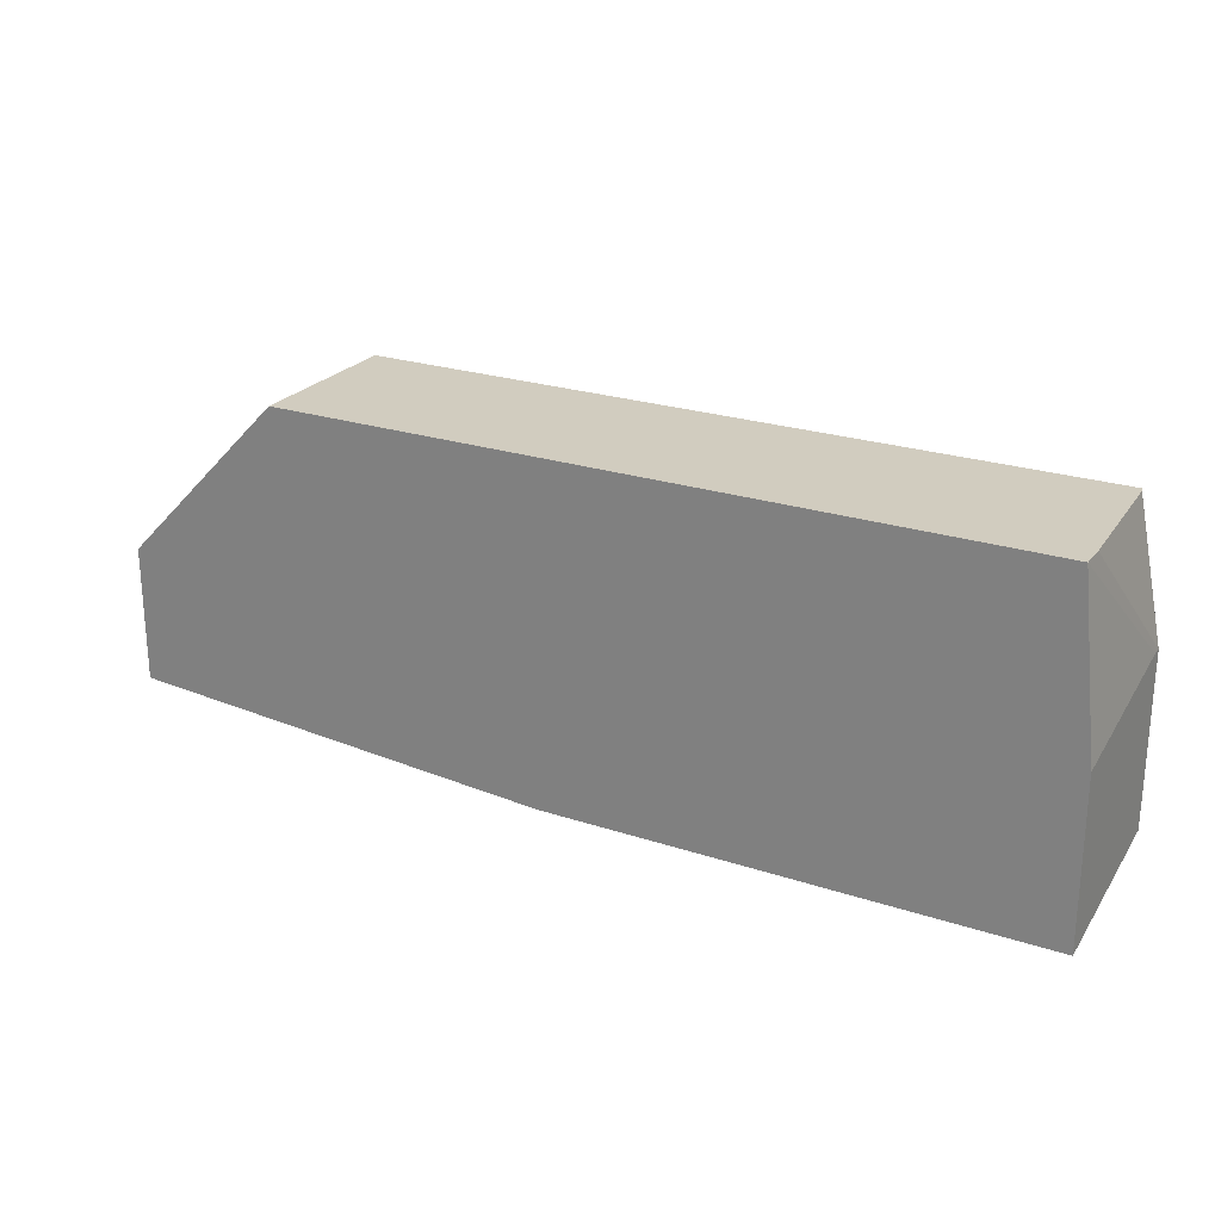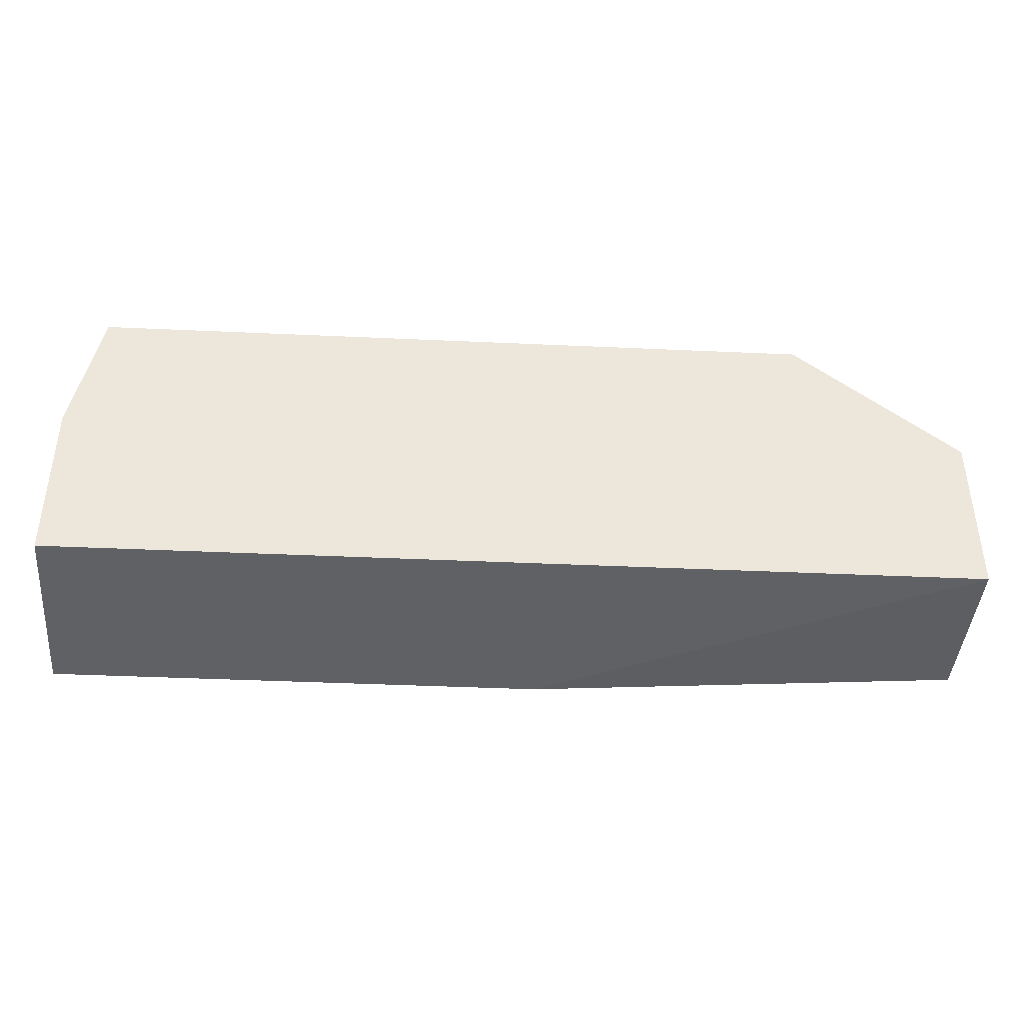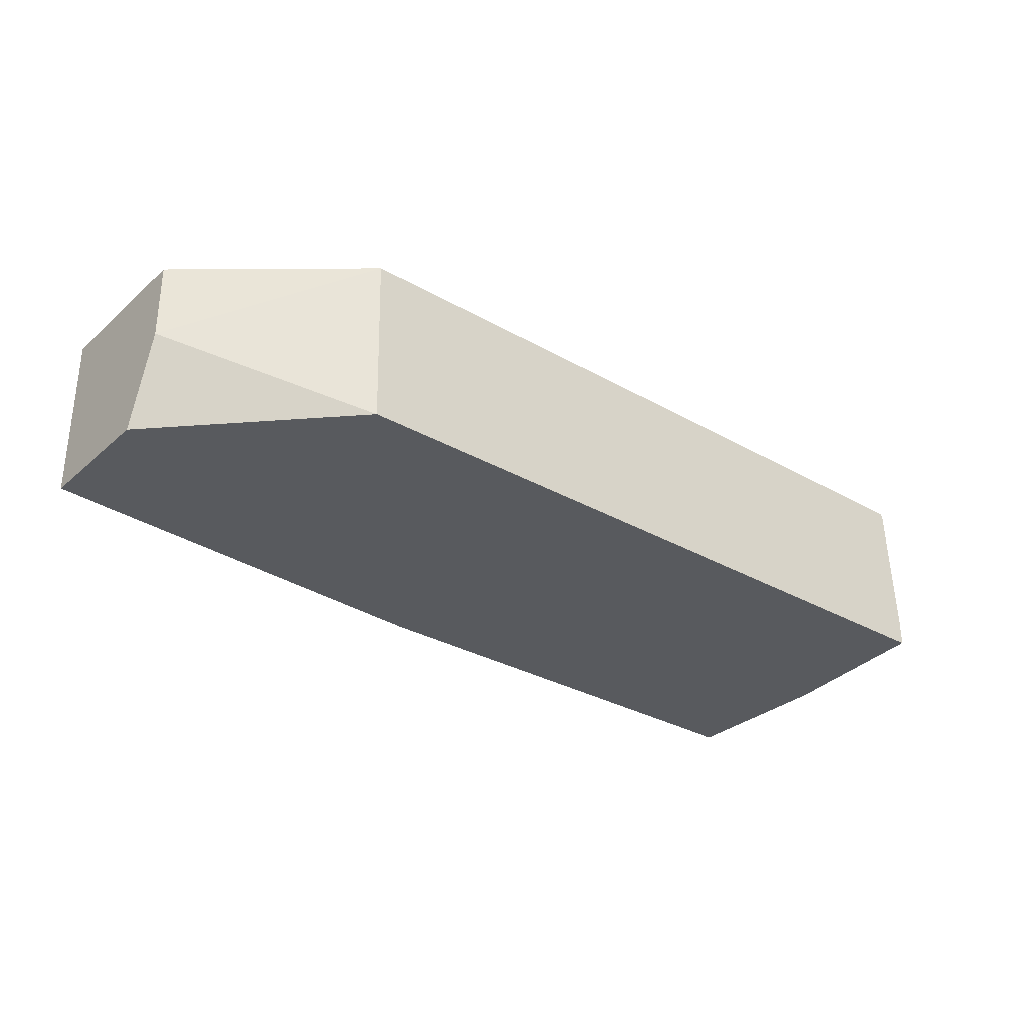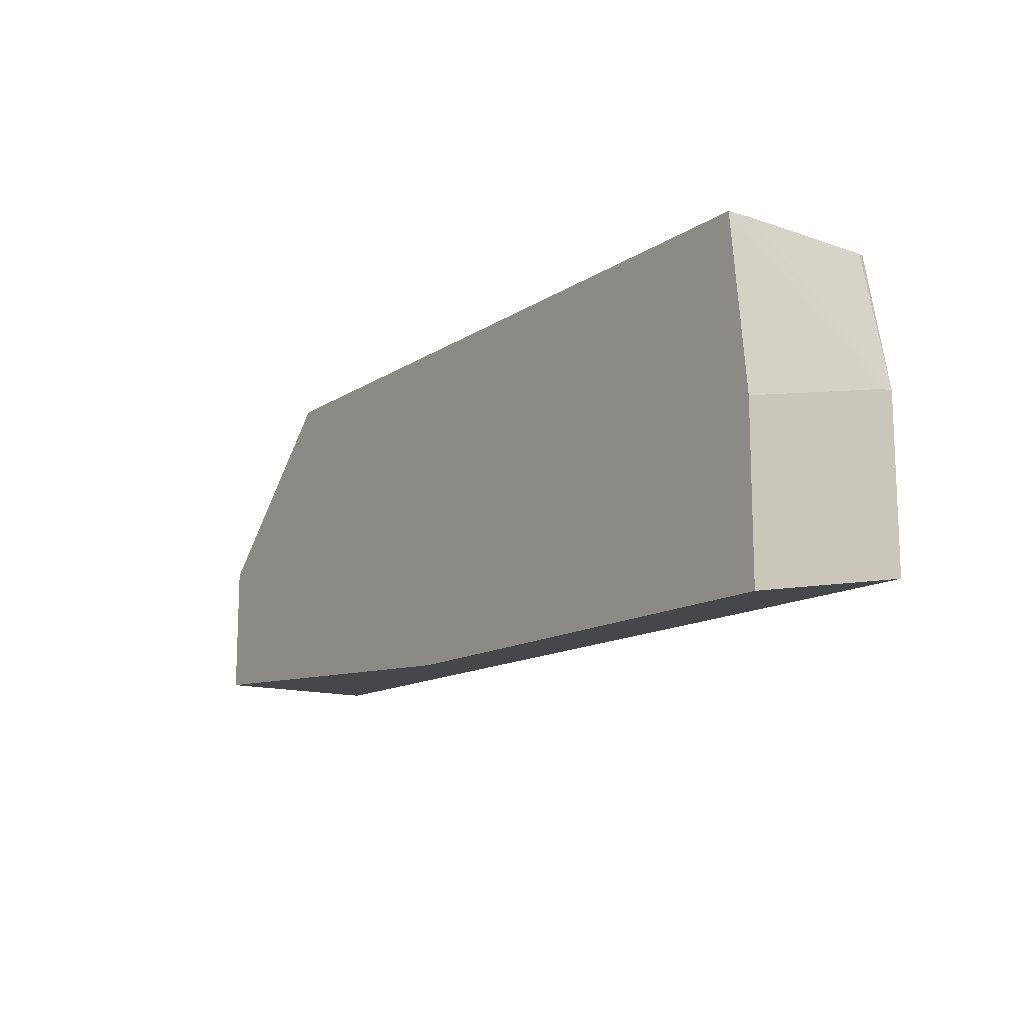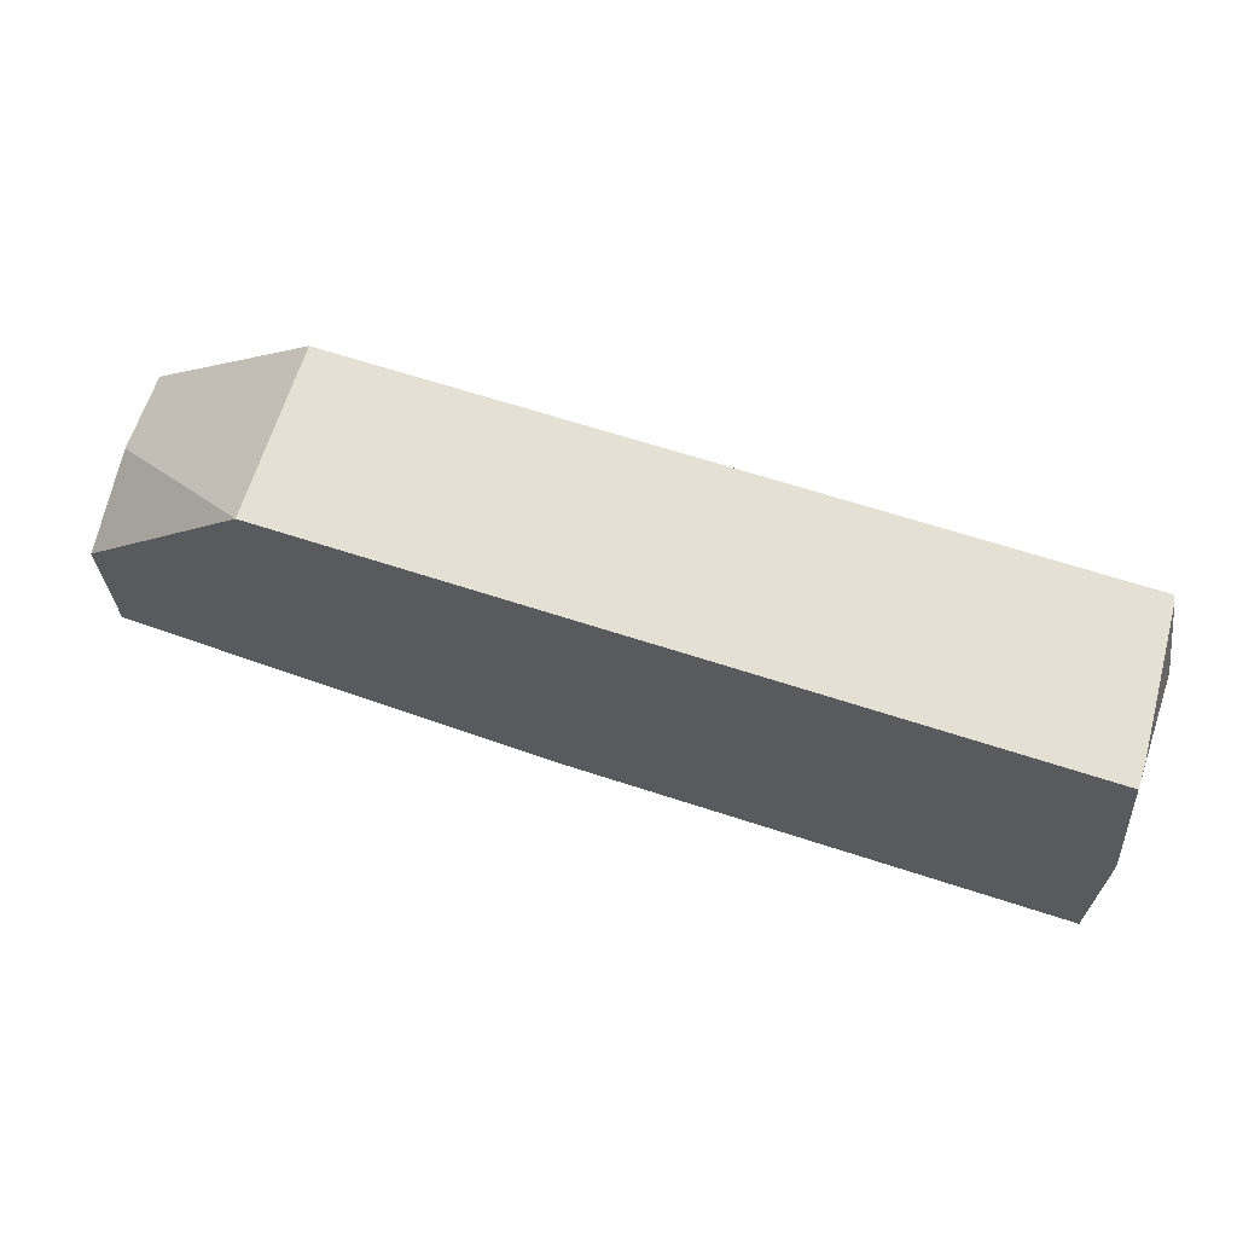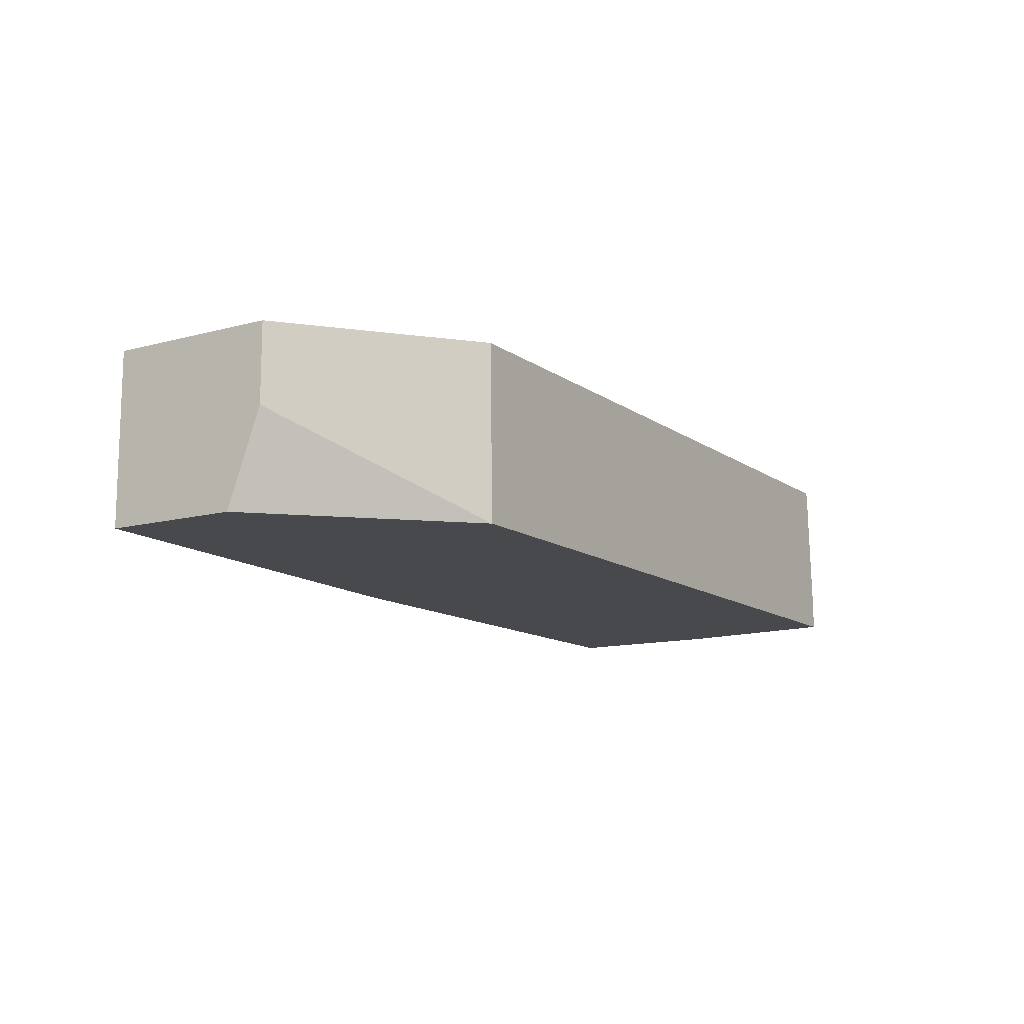
<metadata>
{"format":"obj","ext":"obj","renderer":"f3d","projection":"perspective","resolution":1024,"background":"white","views":[{"elev":23.9,"azim":28.8,"up":"+Z"},{"elev":-40.6,"azim":176.8,"up":"+Z"},{"elev":-31.0,"azim":-39.2,"up":"+Y"},{"elev":-13.3,"azim":55.1,"up":"+Z"},{"elev":65.4,"azim":18.2,"up":"+Z"},{"elev":-12.3,"azim":-57.7,"up":"+Y"}]}
</metadata>
<code>
v -0.0356 0.0581 -0.2291
v -0.2659 0.0581 -0.2137
v -0.2659 0.1477 -0.2137
v 0.2232 0.0581 -0.2291
v -0.2659 0.0581 -0.1424
v -0.2659 0.1477 -0.1246
v 0.2232 0.1477 -0.2137
v 0.2232 0.0581 -0.1424
v -0.2659 0.1068 -0.1246
v -0.1781 0.0581 -0.05328
v -0.1799 0.1477 -0.05328
v 0.2232 0.1477 -0.1246
v 0.2232 0.1424 -0.1246
v 0.2137 0.0581 -0.05328
v 0.2087 0.1477 -0.05328
v 0.2088 0.1476 -0.05328
v 0.2097 0.1446 -0.05328
v 0.2137 0.07145 -0.05328
f 5 10 9
f 10 18 17
f 6 9 11
f 8 13 14
f 9 10 11
f 10 14 18
f 10 17 16
f 12 17 18
f 10 15 11
f 12 15 16
f 12 16 17
f 12 18 14
f 12 14 13
f 4 13 8
f 10 16 15
f 4 12 13
f 2 6 3
f 3 12 7
f 4 7 12
f 1 3 7
f 1 7 4
f 1 4 8
f 1 8 14
f 1 14 10
f 1 10 5
f 1 2 3
f 2 5 9
f 1 5 2
f 3 11 15
f 3 15 12
f 2 9 6
f 3 6 11

</code>
